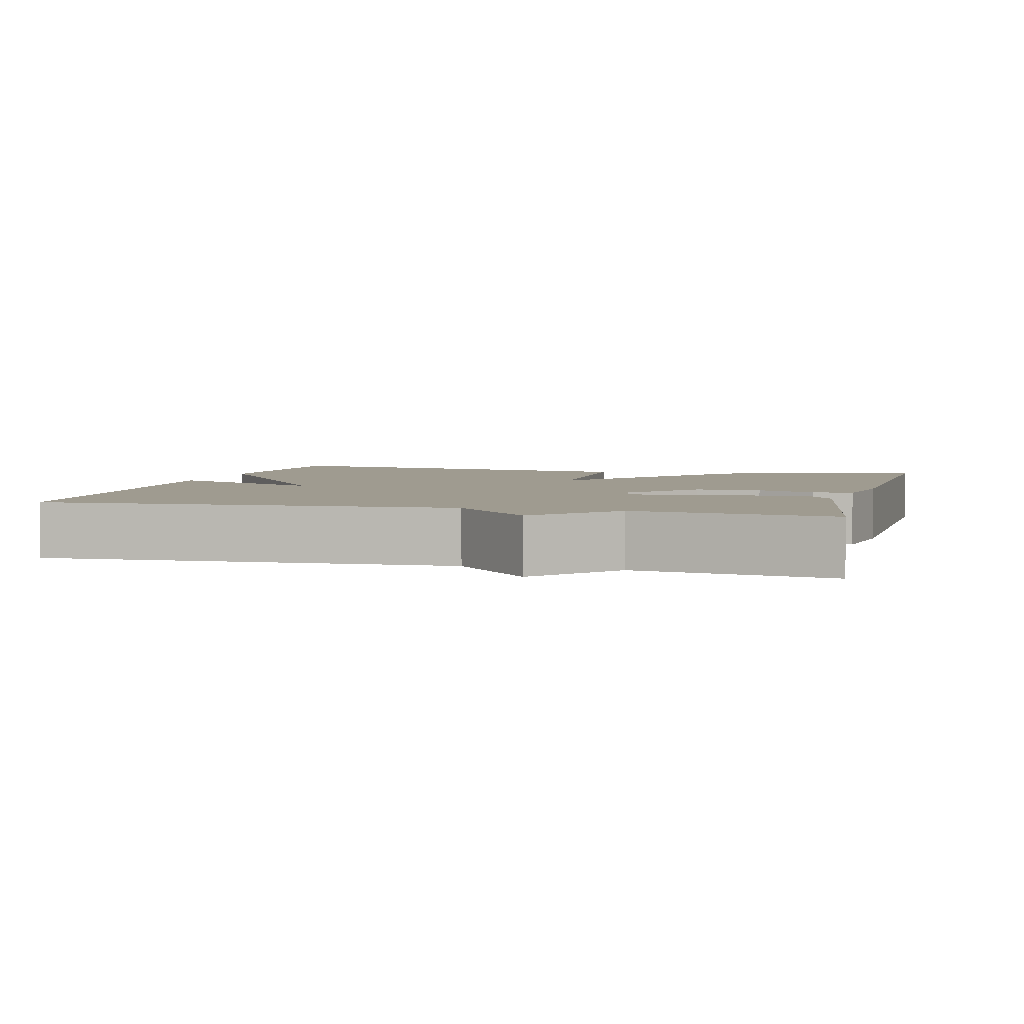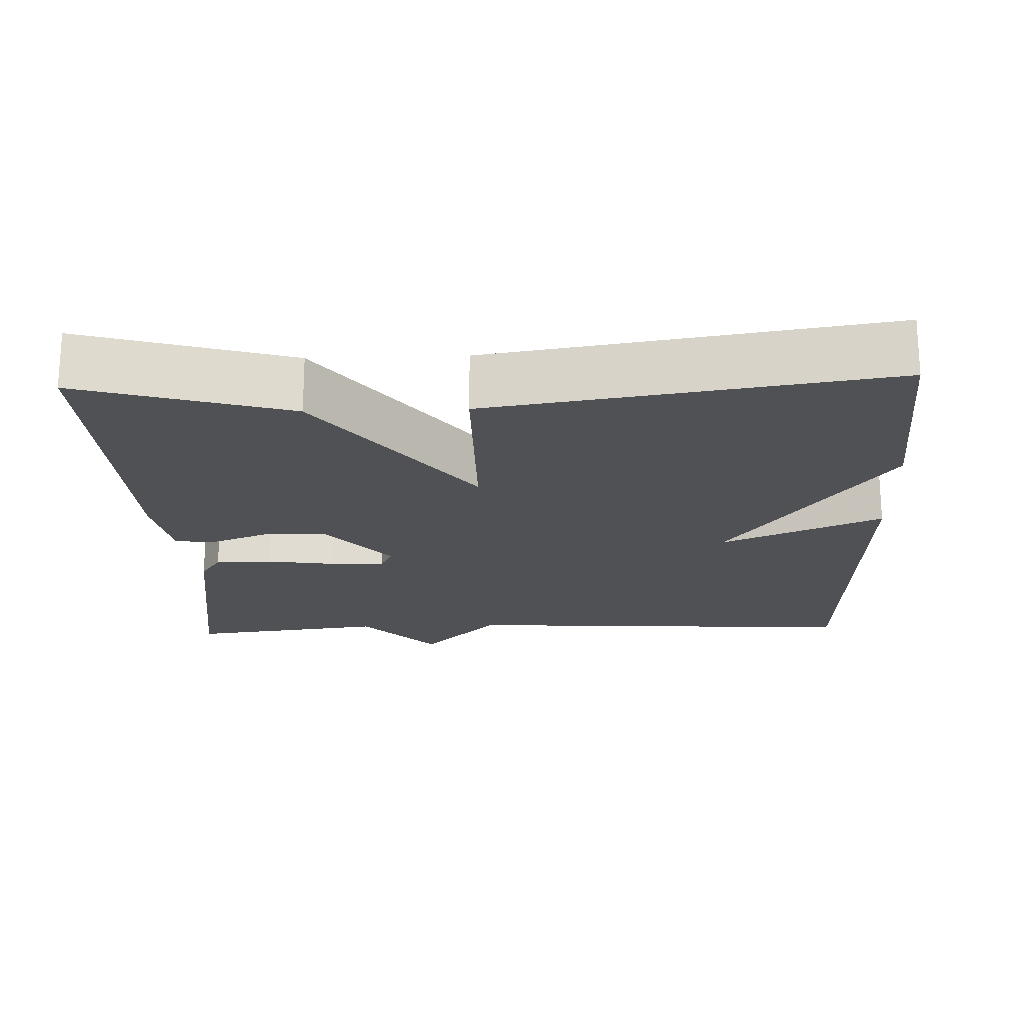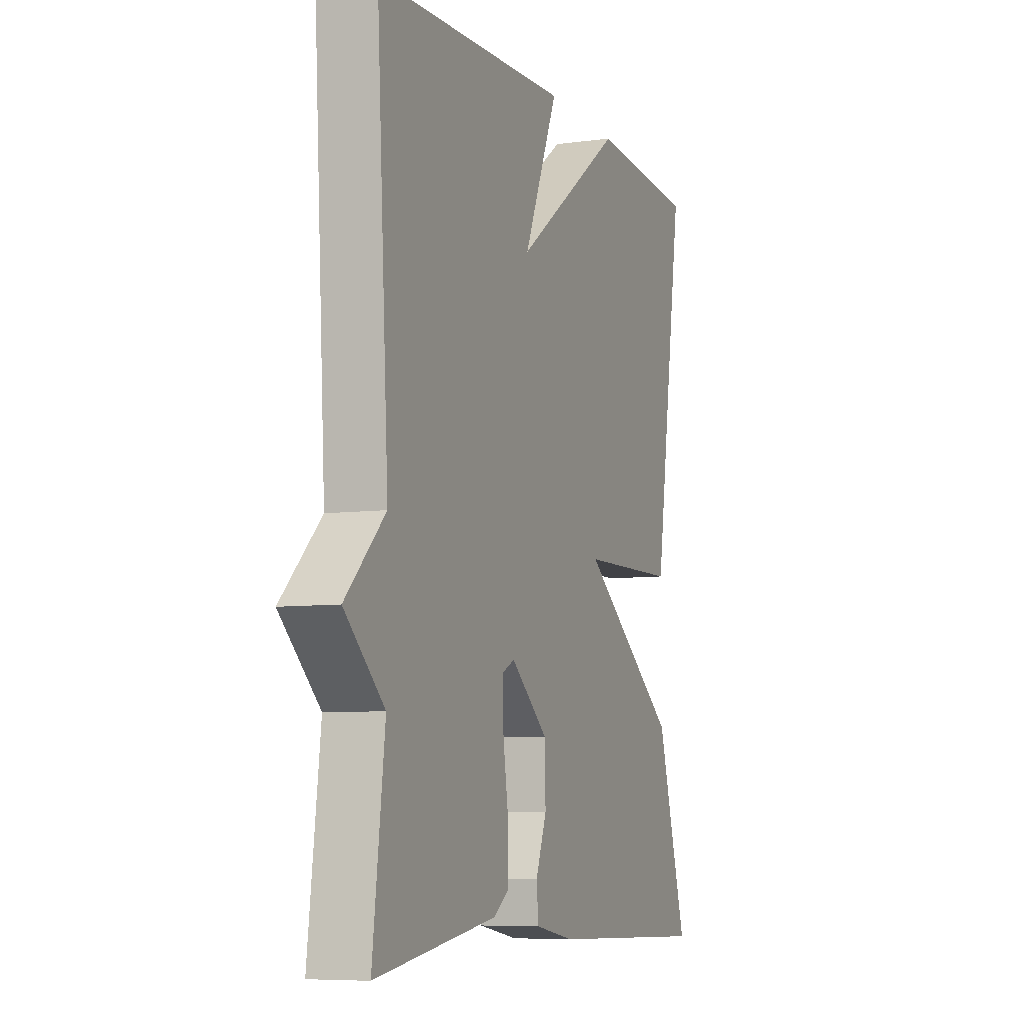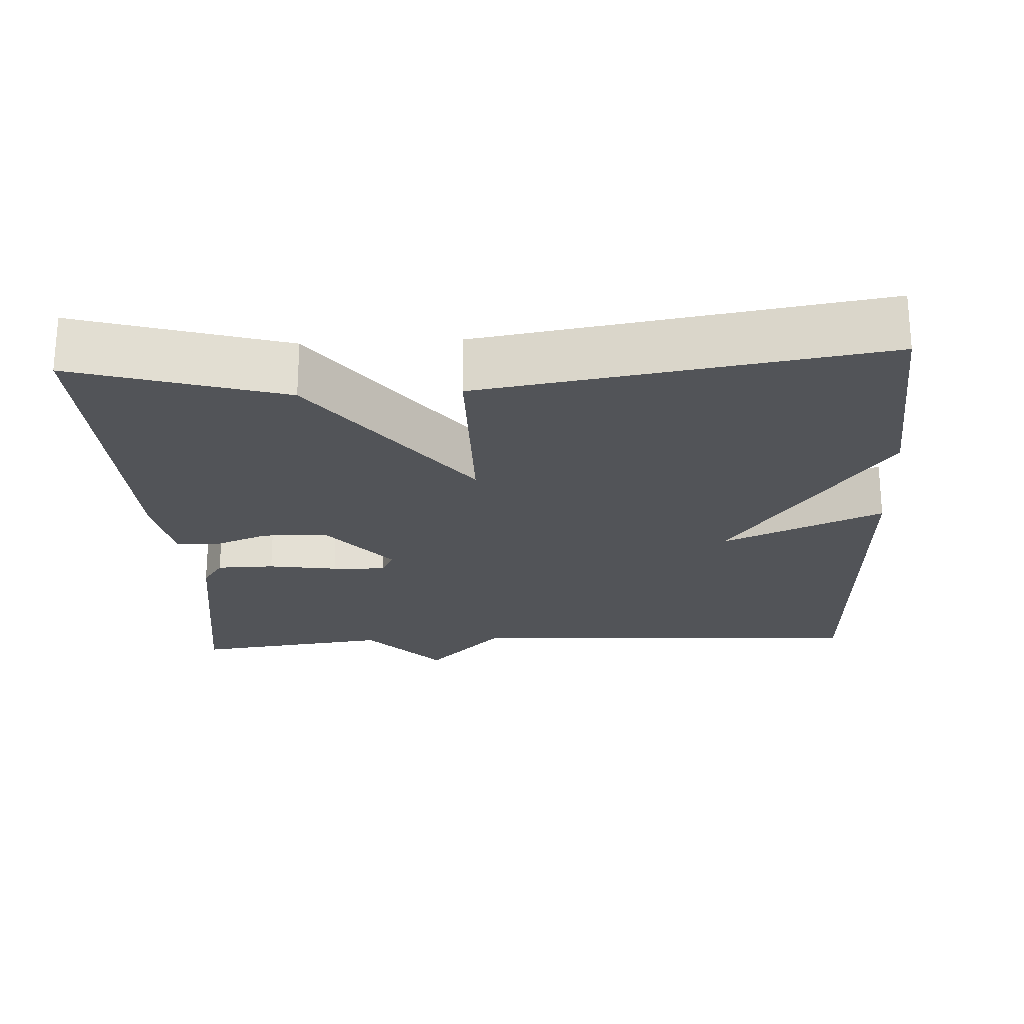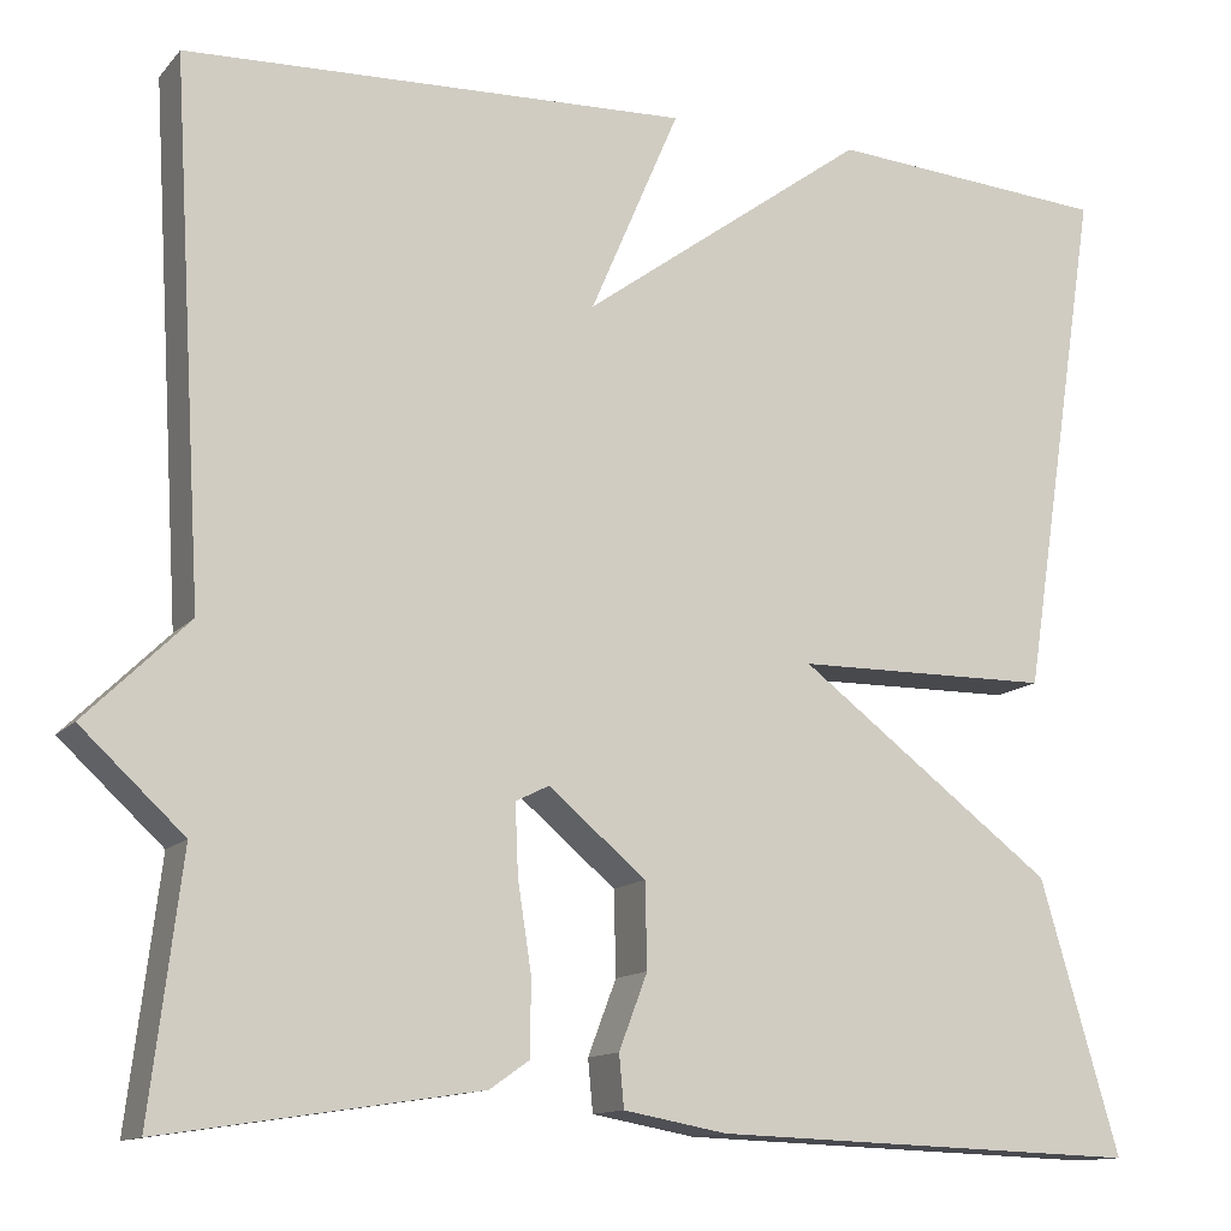
<metadata>
{"format":"obj","ext":"obj","renderer":"f3d","projection":"perspective","resolution":1024,"background":"white","views":[{"elev":4.0,"azim":104.7,"up":"+Y"},{"elev":-20.1,"azim":-87.9,"up":"+Y"},{"elev":-7.2,"azim":111.3,"up":"+Z"},{"elev":-23.0,"azim":-86.9,"up":"+Y"},{"elev":-12.8,"azim":155.2,"up":"+Z"}]}
</metadata>
<code>
v -0.5 0.07 0.5
v -0.214 0.07 0.521
v 0.077 0.07 0.309
v -0.014 0.07 0.521
v 0.5 0.07 0.5
v 0.468 0.07 -0.04
v 0.573 0.07 -0.143
v 0.468 0.07 -0.24
v 0.5 0.07 -0.5
v 0.179 0.07 -0.451
v 0.139 0.07 -0.423
v 0.138 0.07 -0.347
v 0.152 0.07 -0.256
v 0.155 0.07 -0.185
v 0.121 0.07 -0.168
v 0.022 0.07 -0.251
v 0.02 0.07 -0.337
v 0.049 0.07 -0.413
v 0.044 0.07 -0.466
v -0.061 0.07 -0.485
v -0.5 0.07 -0.5
v -0.419 0.07 -0.224
v -0.157 0.07 -0.027
v -0.419 0.07 -0.024
v -0.5 0 0.5
v -0.214 0 0.521
v 0.077 0 0.309
v -0.014 0 0.521
v 0.5 0 0.5
v 0.468 0 -0.04
v 0.573 0 -0.143
v 0.468 0 -0.24
v 0.5 0 -0.5
v 0.179 0 -0.451
v 0.139 0 -0.423
v 0.138 0 -0.347
v 0.152 0 -0.256
v 0.155 0 -0.185
v 0.121 0 -0.168
v 0.022 0 -0.251
v 0.02 0 -0.337
v 0.049 0 -0.413
v 0.044 0 -0.466
v -0.061 0 -0.485
v -0.5 0 -0.5
v -0.419 0 -0.224
v -0.157 0 -0.027
v -0.419 0 -0.024
f 1 2 3
f 24 1 3
f 23 24 3
f 21 22 23
f 20 21 23
f 19 20 23
f 18 19 23
f 17 18 23
f 16 17 23
f 15 16 23 3
f 14 15 3
f 11 12 13
f 10 11 13
f 9 10 13
f 8 9 13
f 8 13 14
f 7 8 14
f 6 7 14
f 3 4 5 6
f 3 6 14
f 27 26 25
f 27 25 48
f 27 48 47
f 47 46 45
f 47 45 44
f 47 44 43
f 47 43 42
f 47 42 41
f 47 41 40
f 27 47 40 39
f 27 39 38
f 37 36 35
f 37 35 34
f 37 34 33
f 37 33 32
f 38 37 32
f 38 32 31
f 38 31 30
f 30 29 28 27
f 38 30 27
f 1 25 26 2
f 2 26 27 3
f 3 27 28 4
f 4 28 29 5
f 5 29 30 6
f 6 30 31 7
f 7 31 32 8
f 8 32 33 9
f 9 33 34 10
f 10 34 35 11
f 11 35 36 12
f 12 36 37 13
f 13 37 38 14
f 14 38 39 15
f 15 39 40 16
f 16 40 41 17
f 17 41 42 18
f 18 42 43 19
f 19 43 44 20
f 20 44 45 21
f 21 45 46 22
f 22 46 47 23
f 23 47 48 24
f 24 48 25 1

</code>
